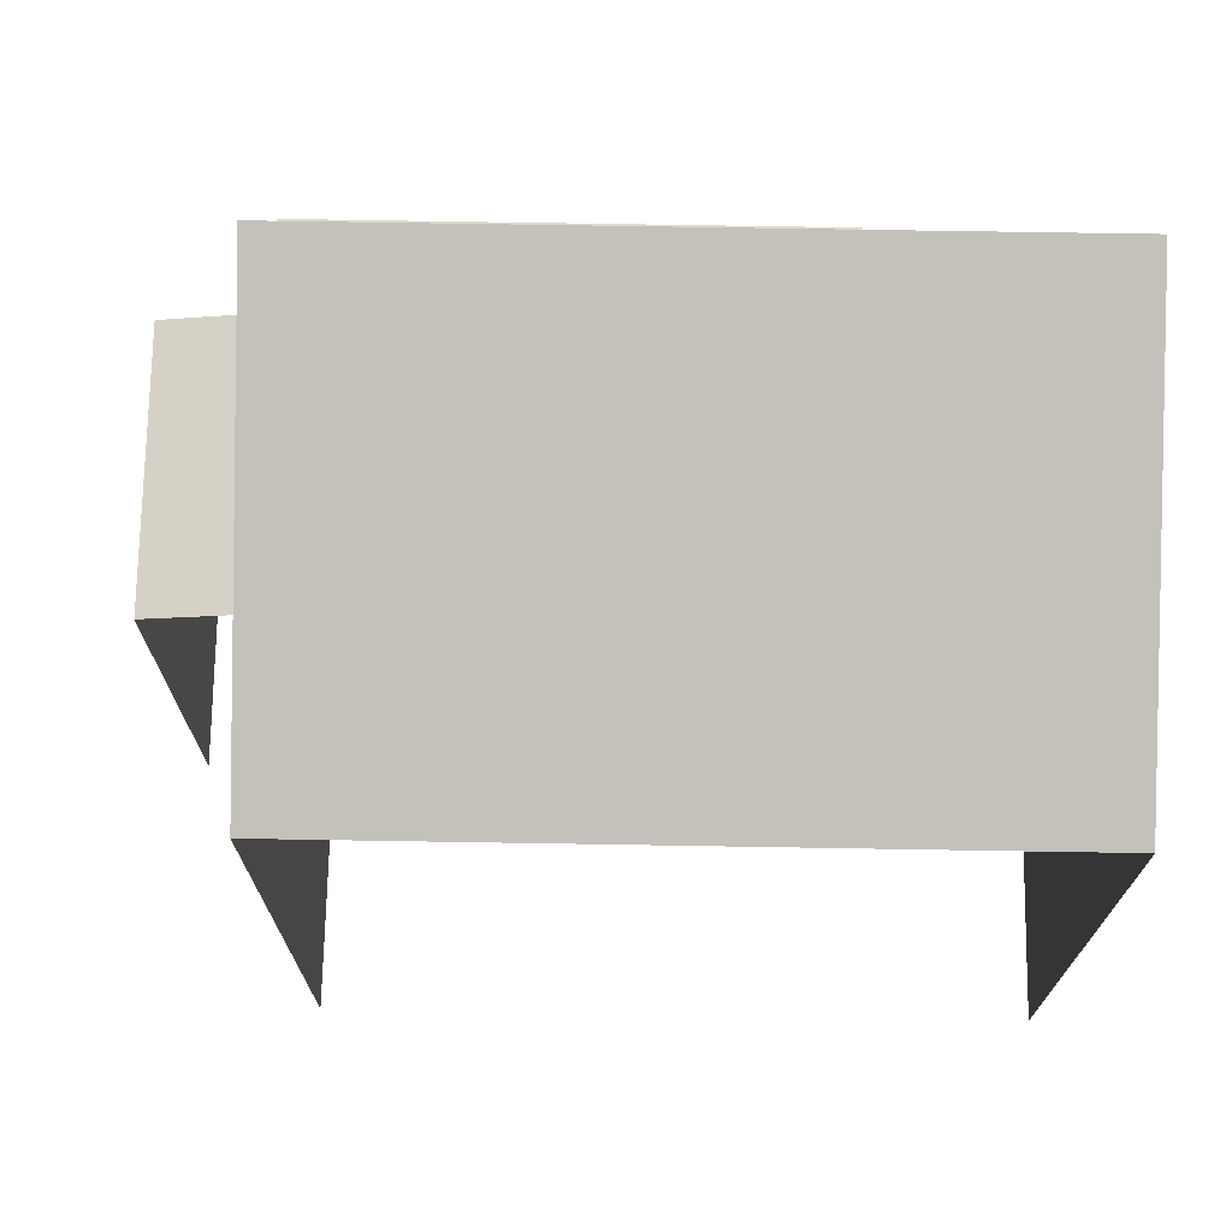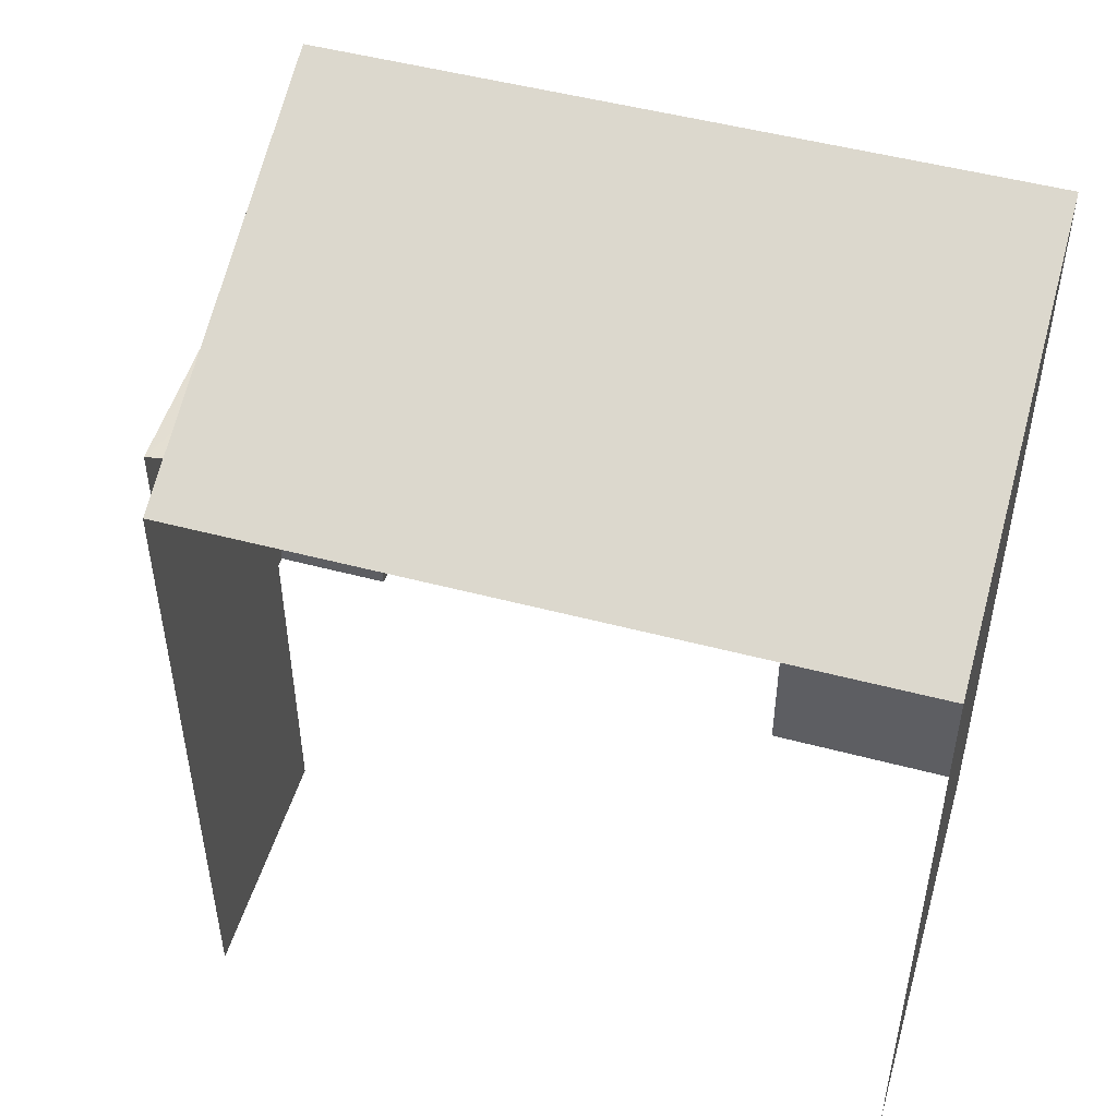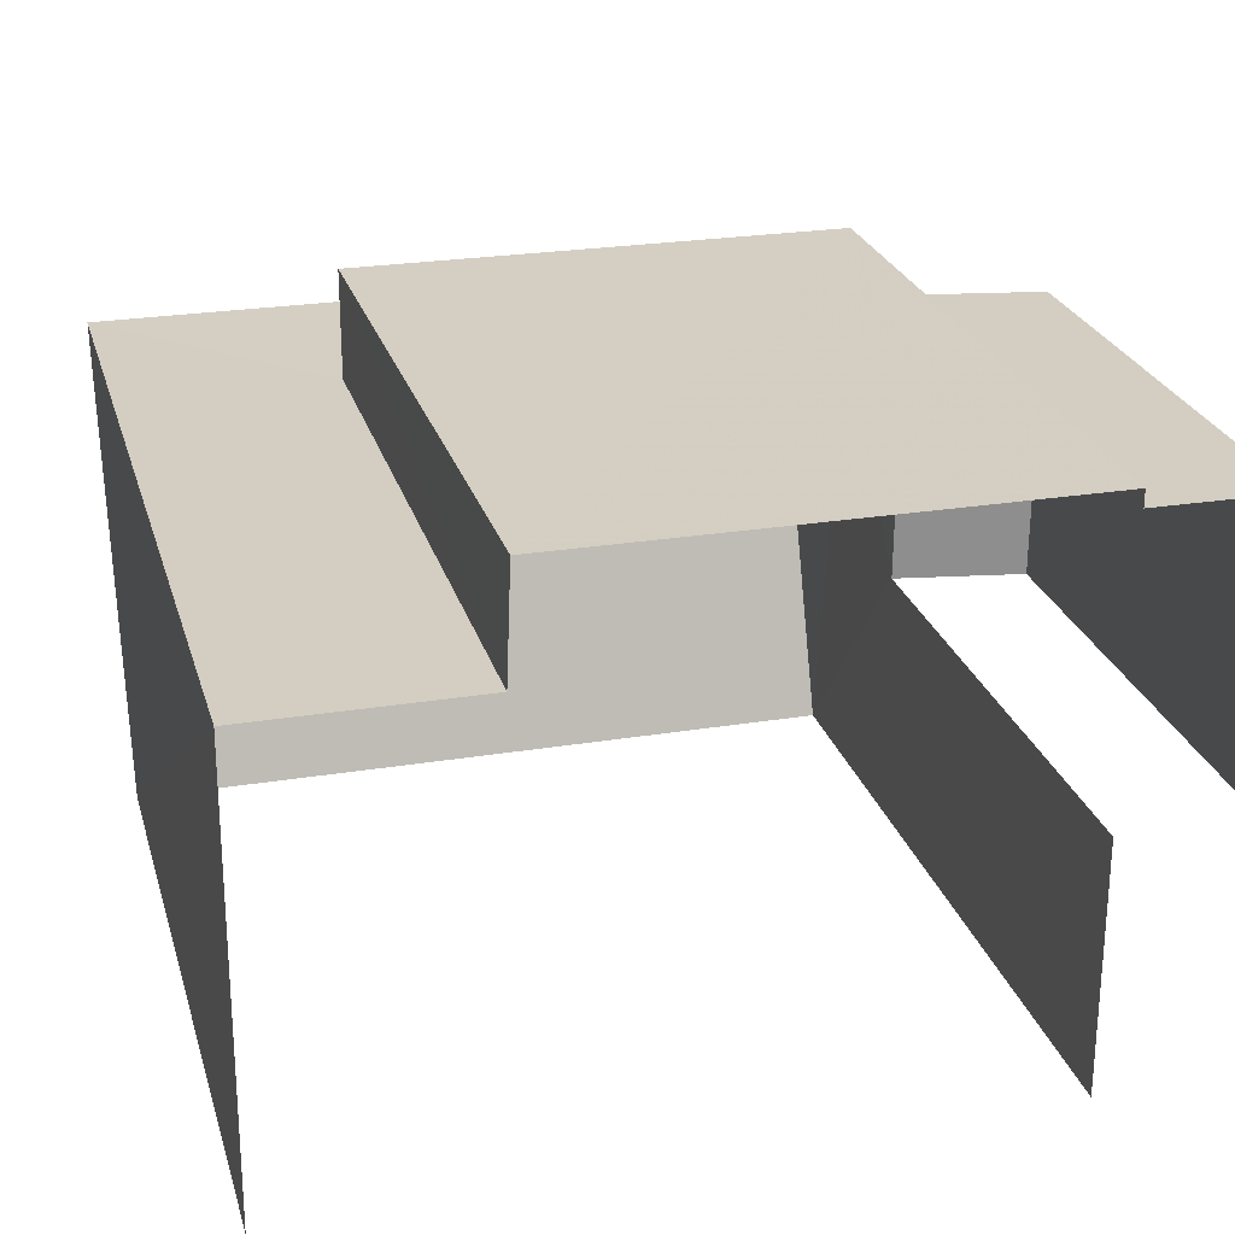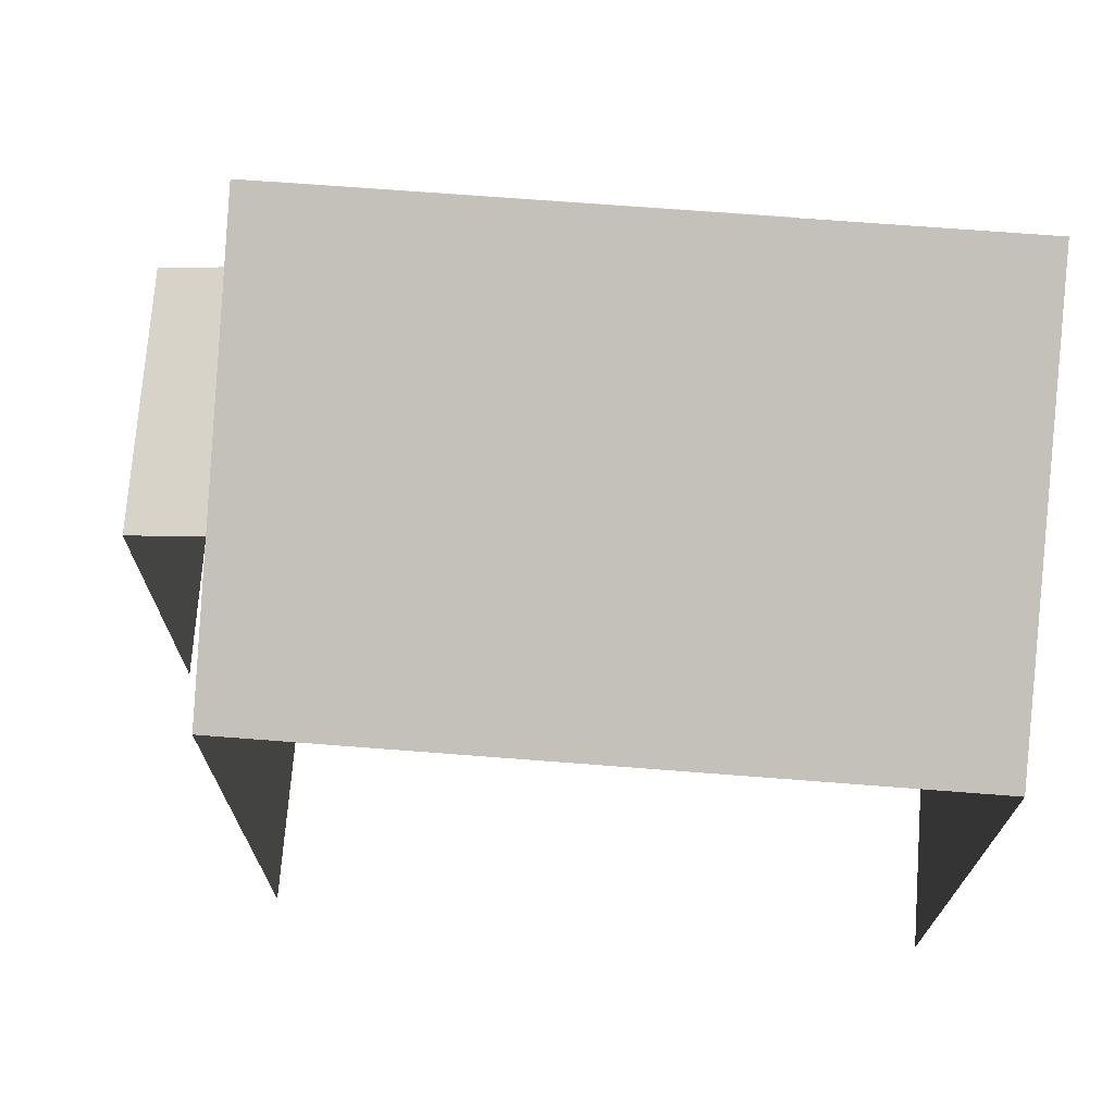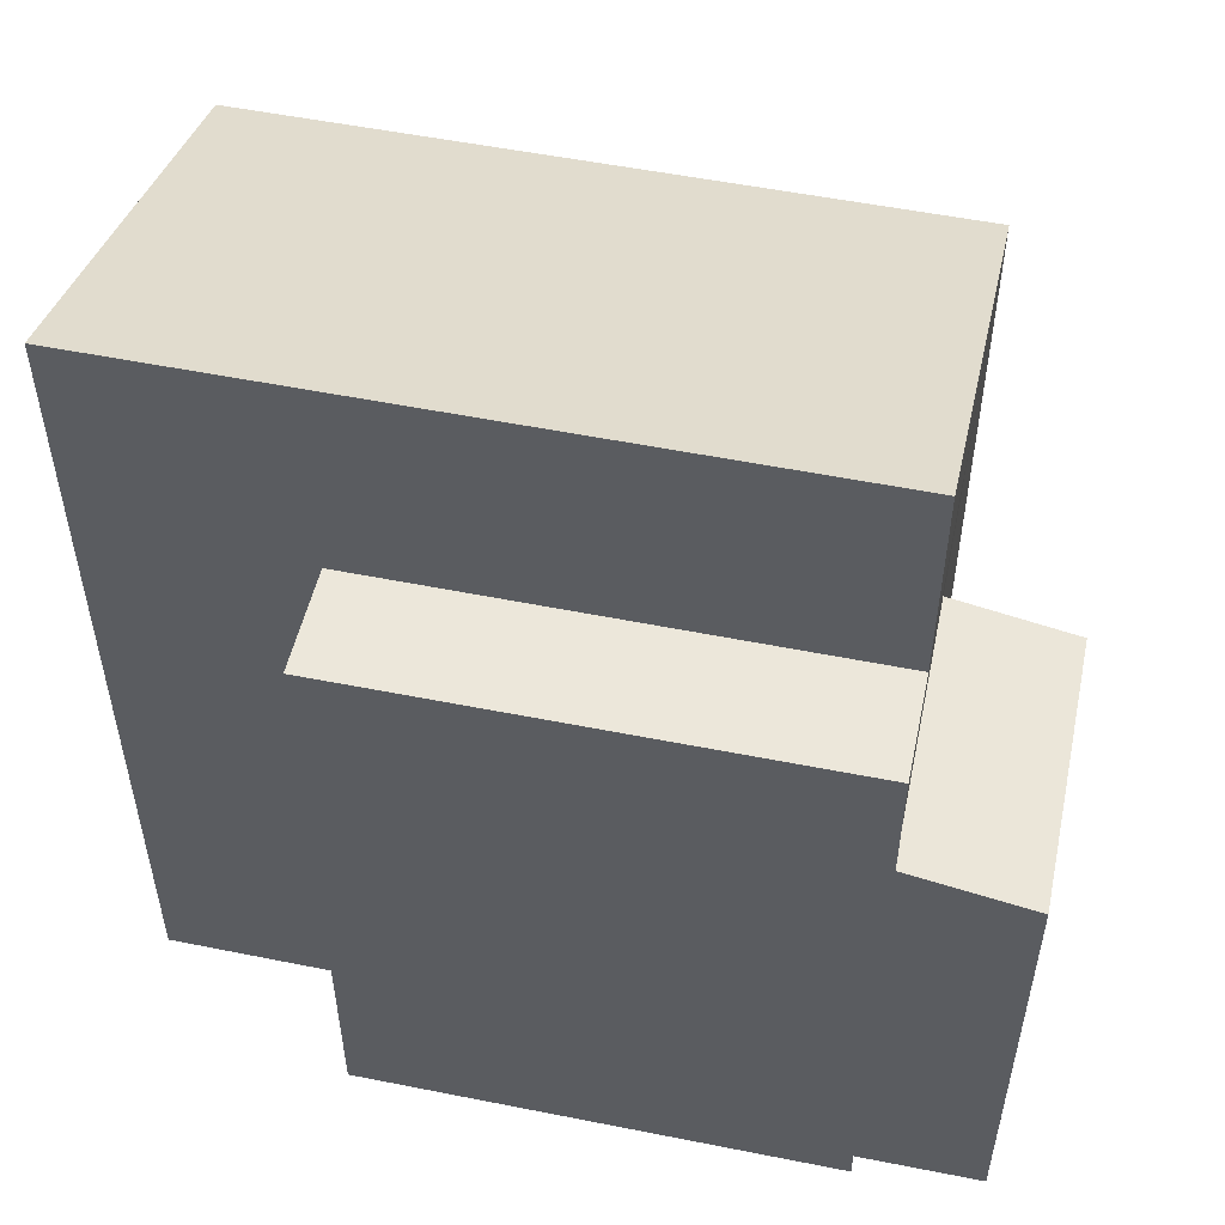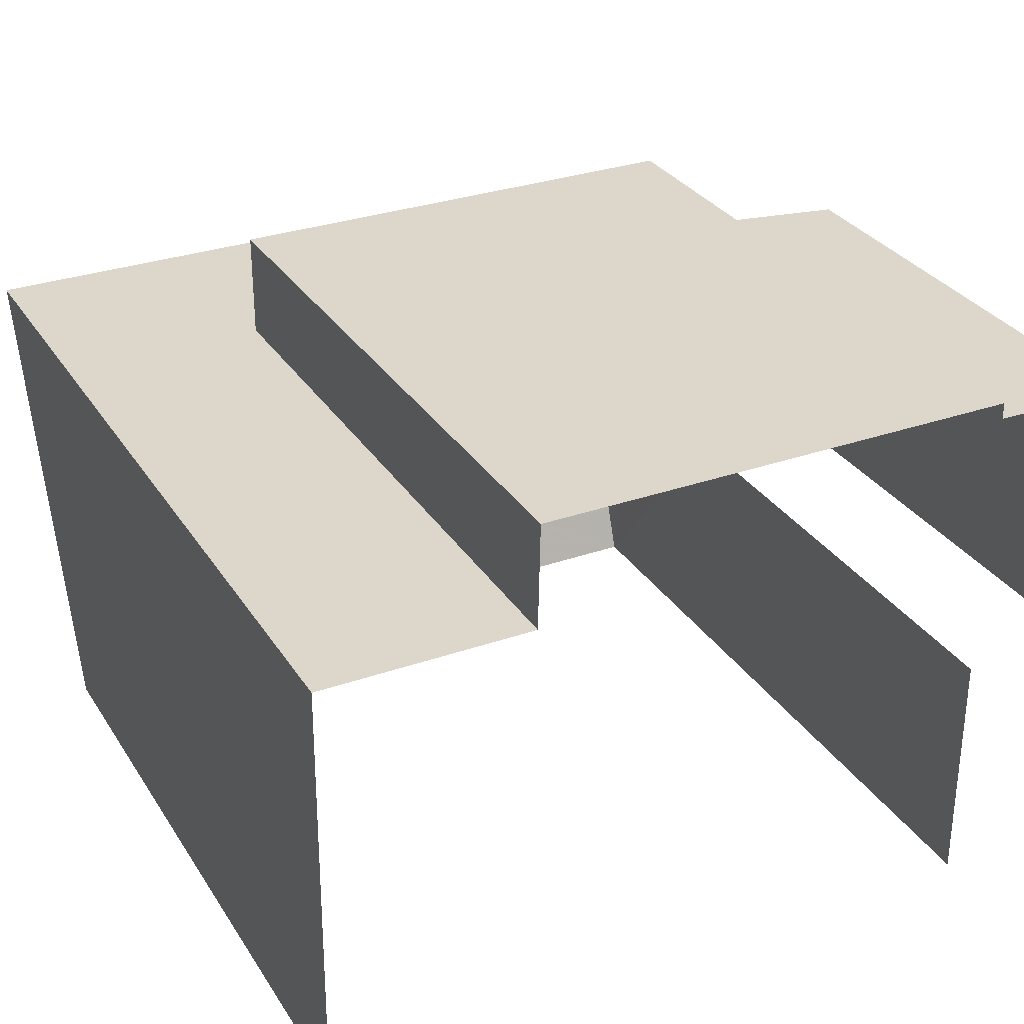
<metadata>
{"format":"obj","ext":"obj","renderer":"f3d","projection":"perspective","resolution":1024,"background":"white","views":[{"elev":71.9,"azim":1.2,"up":"+Z"},{"elev":50.5,"azim":16.4,"up":"+Z"},{"elev":25.4,"azim":164.8,"up":"+Y"},{"elev":71.5,"azim":4.6,"up":"+Z"},{"elev":53.2,"azim":-167.7,"up":"+Z"},{"elev":30.7,"azim":153.0,"up":"+Y"}]}
</metadata>
<code>
v -3.142e+05 4.163e+04 40.22
v -3.142e+05 4.163e+04 40.22
v -3.142e+05 4.164e+04 40.22
v -3.142e+05 4.164e+04 40.22
v -3.142e+05 4.164e+04 40.22
v -3.142e+05 4.164e+04 40.22
v -3.142e+05 4.164e+04 40.22
v -3.142e+05 4.164e+04 40.22
v -3.142e+05 4.164e+04 40.22
v -3.142e+05 4.164e+04 40.22
v -3.142e+05 4.163e+04 49.65
v -3.142e+05 4.163e+04 49.66
v -3.142e+05 4.164e+04 51.81
v -3.142e+05 4.164e+04 51.8
v -3.142e+05 4.164e+04 48.94
v -3.142e+05 4.164e+04 48.94
v -3.142e+05 4.164e+04 48.94
v -3.142e+05 4.164e+04 48.94
v -3.142e+05 4.164e+04 46.95
v -3.142e+05 4.164e+04 46.63
v -3.142e+05 4.164e+04 46.63
v -3.142e+05 4.164e+04 46.95
f 1 2 3
f 4 1 3
f 5 6 7
f 2 6 3
f 5 7 8
f 9 3 5
f 10 9 5
f 3 6 5
f 11 2 1
f 12 11 1
f 6 21 7
f 6 22 21
f 11 12 13
f 14 11 13
f 15 16 17
f 15 18 16
f 19 20 21
f 22 19 21
f 17 9 10
f 17 16 9
f 11 22 2
f 2 22 6
f 11 14 15
f 10 5 19
f 10 19 17
f 19 15 17
f 22 15 19
f 11 15 22
f 3 9 16
f 18 3 16
f 5 8 20
f 19 5 20
f 12 1 4
f 13 12 4
f 20 8 7
f 21 20 7
f 13 4 18
f 4 3 18
f 14 13 18
f 15 14 18

</code>
